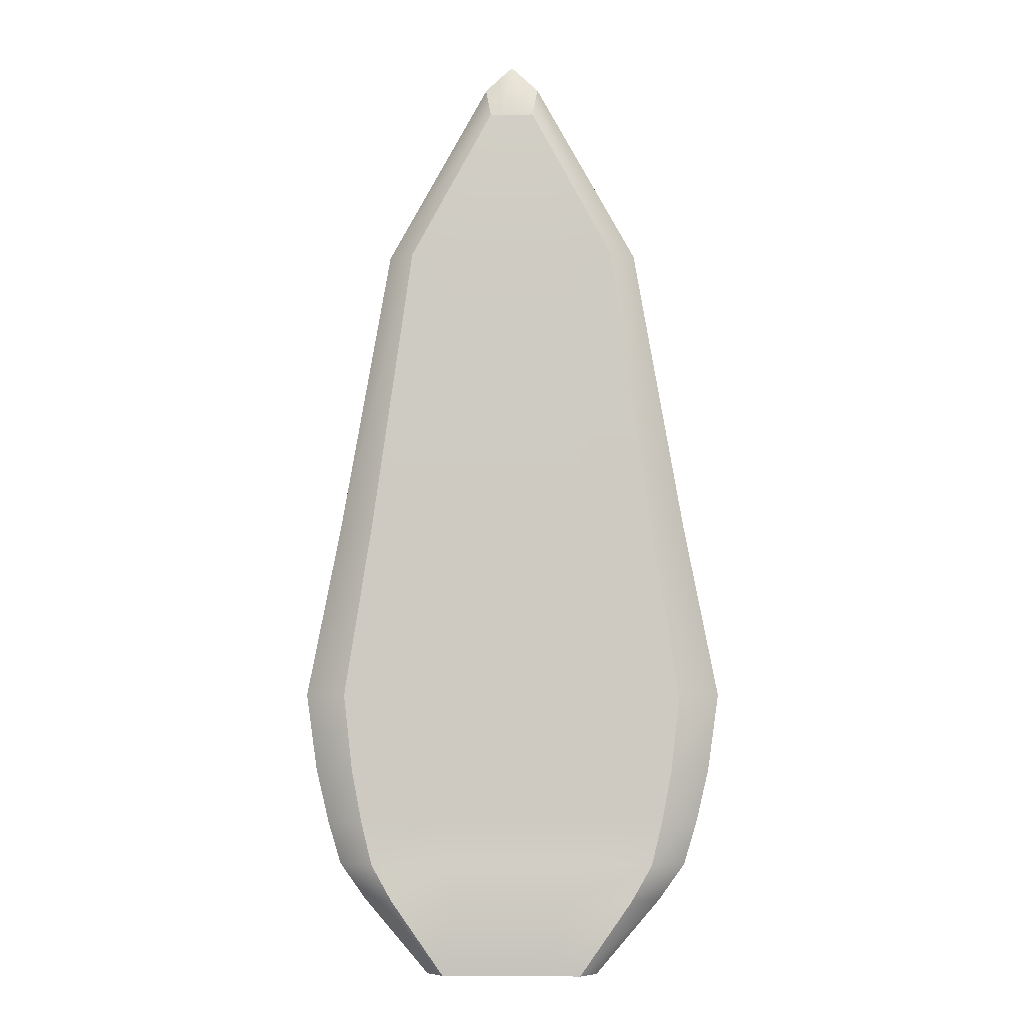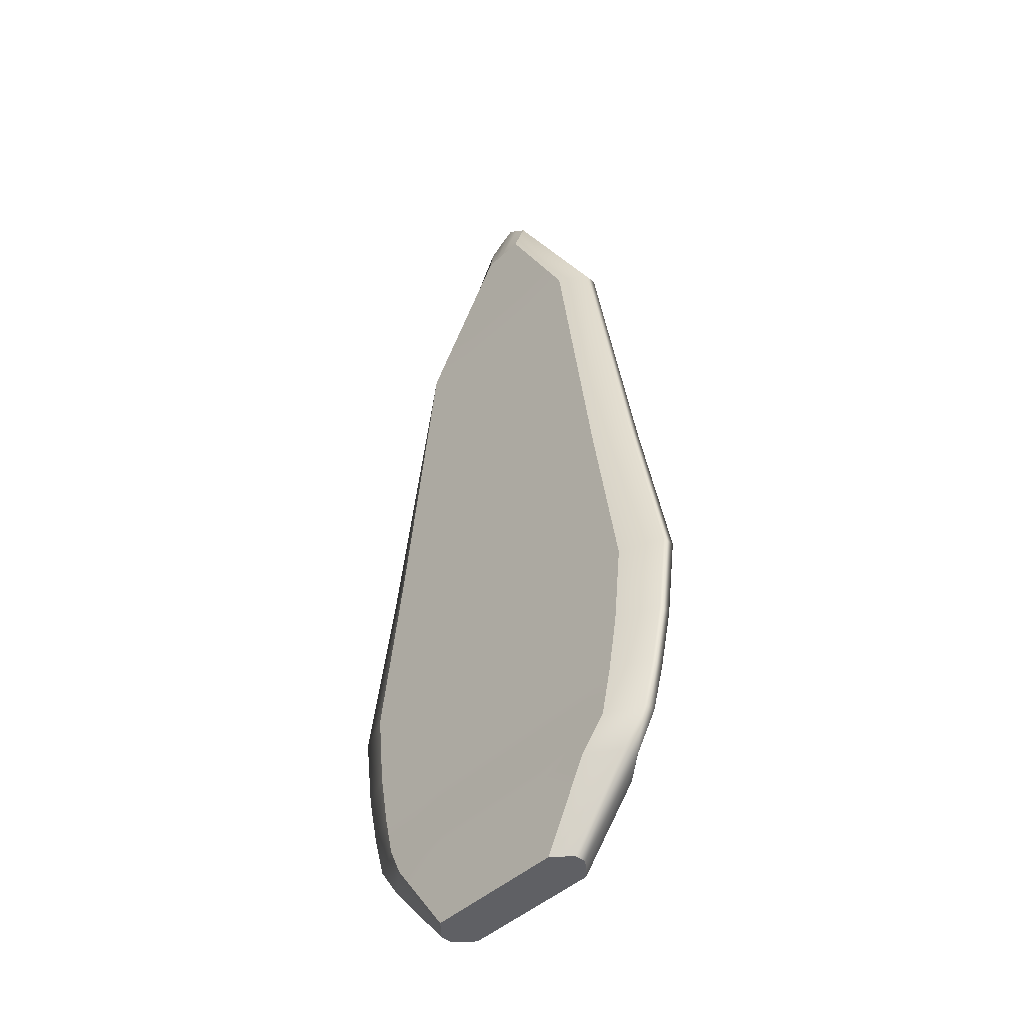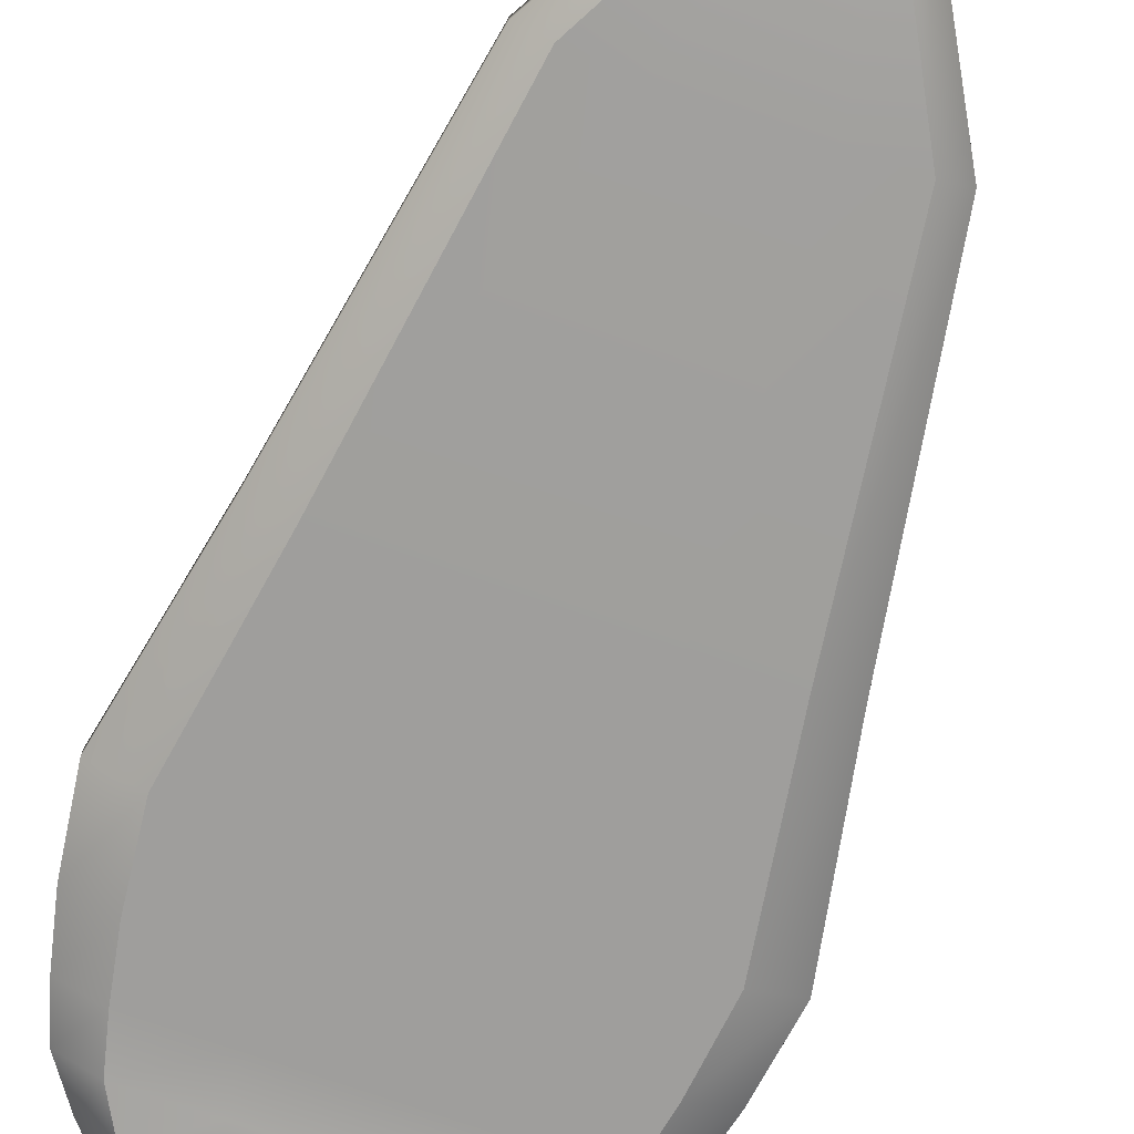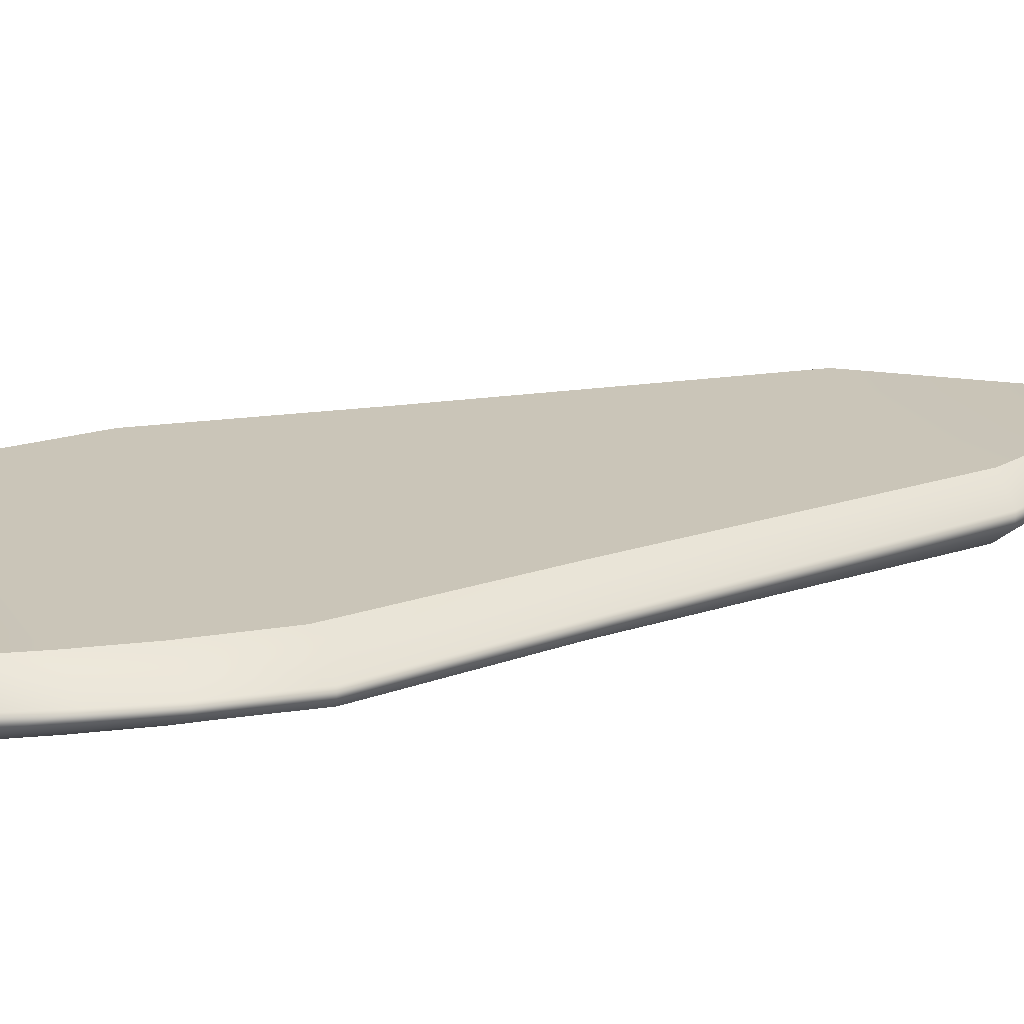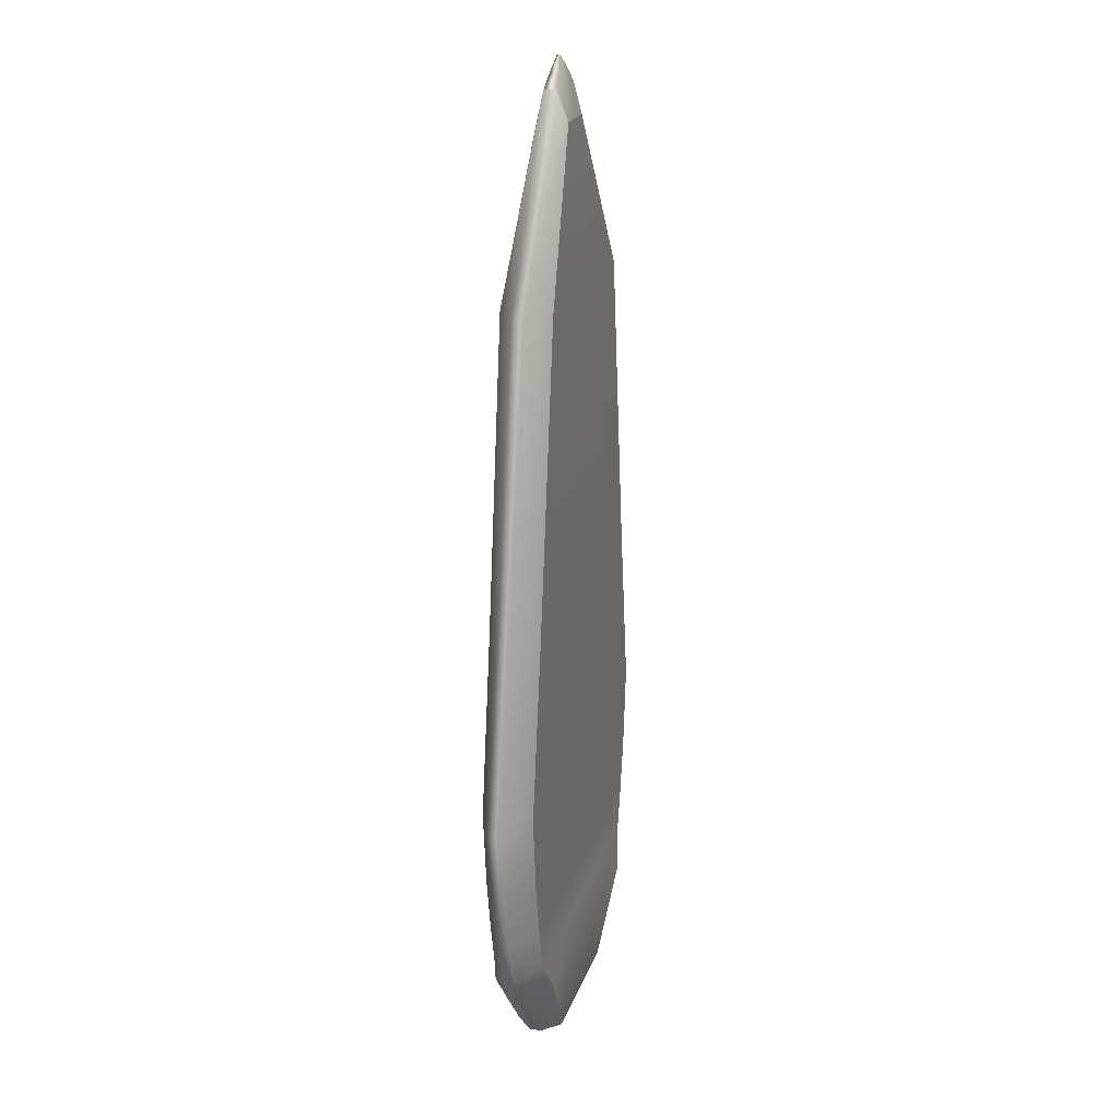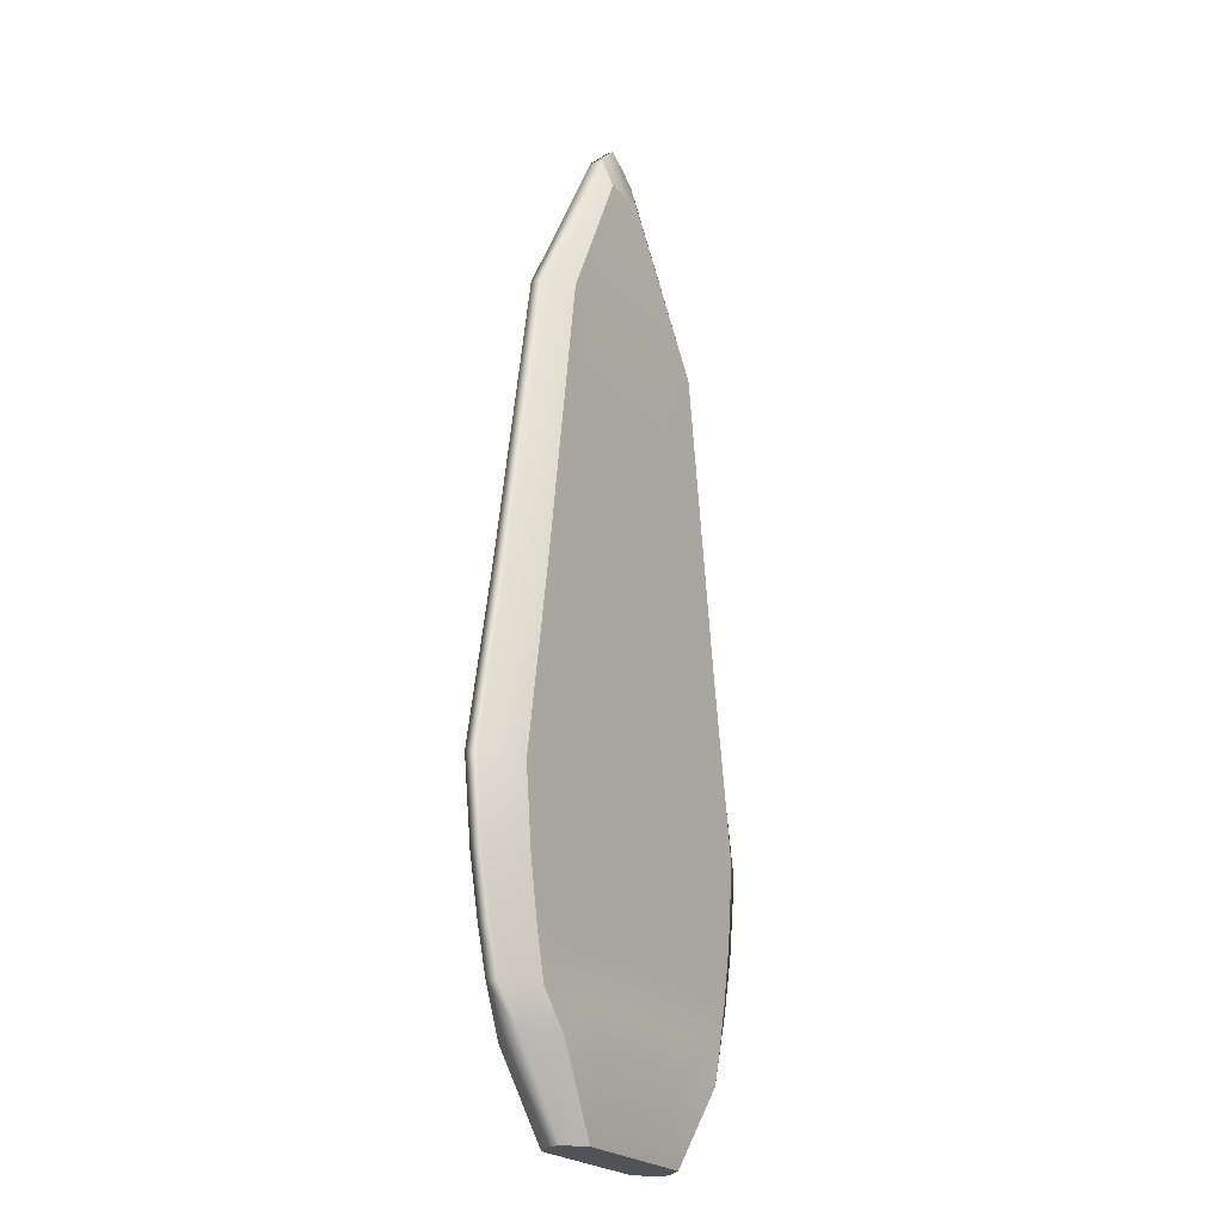
<metadata>
{"format":"obj","ext":"obj","renderer":"f3d","projection":"perspective","resolution":1024,"background":"white","views":[{"elev":-4.7,"azim":1.7,"up":"+Y"},{"elev":-44.3,"azim":-132.6,"up":"+Y"},{"elev":-71.1,"azim":160.2,"up":"+Z"},{"elev":20.5,"azim":66.7,"up":"+Z"},{"elev":21.5,"azim":-74.0,"up":"+Y"},{"elev":-22.4,"azim":-59.6,"up":"+Y"}]}
</metadata>
<code>
g default
v -18.03 993.8 6.4
v -9.016 993.8 6.4
v 5e-06 993.8 6.4
v 9.016 993.8 6.4
v 18.03 993.8 6.4
v -31.51 1013 8.371
v -15.76 1013 8.371
v 5e-06 1013 8.371
v 15.76 1013 8.371
v 31.51 1013 8.371
v -36.84 1023 6.901
v -18.42 1023 6.901
v 5e-06 1023 6.901
v 18.42 1023 6.901
v 36.84 1023 6.901
v -39.52 1033 6.901
v -19.76 1033 6.901
v 5e-06 1033 6.901
v 19.76 1033 6.901
v 39.52 1033 6.901
v -42.16 1047 6.901
v -21.08 1047 6.901
v 5e-06 1047 6.901
v 21.08 1047 6.901
v 42.16 1047 6.901
v -44.35 1067 6.901
v -22.18 1067 6.901
v 5e-06 1067 6.901
v 22.18 1067 6.901
v 44.35 1067 6.901
v -5.674 1224 4.412
v -2.837 1224 4.412
v 5e-06 1224 4.412
v 2.837 1224 4.412
v 5.674 1224 4.412
v -7.015 1232 2.058
v -3.508 1235 1.579
v 5e-06 1238 0.9869
v 3.508 1235 1.579
v 7.015 1232 2.058
v -7.015 1232 -1.033
v -3.508 1235 -0.5544
v 5e-06 1238 0.03796
v 3.508 1235 -0.5544
v 7.015 1232 -1.033
v -5.674 1224 -3.067
v -2.837 1224 -3.067
v 5e-06 1224 -3.067
v 2.837 1224 -3.067
v 5.674 1224 -3.067
v -44.35 1067 -5.555
v -22.18 1067 -5.555
v 5e-06 1067 -5.555
v 22.18 1067 -5.555
v 44.35 1067 -5.555
v -42.16 1047 -5.555
v -21.08 1047 -5.555
v 5e-06 1047 -5.555
v 21.08 1047 -5.555
v 42.16 1047 -5.555
v -39.52 1033 -5.555
v -19.76 1033 -5.555
v 5e-06 1033 -5.555
v 19.76 1033 -5.555
v 39.52 1033 -5.555
v -36.84 1023 -5.555
v -18.42 1023 -5.555
v 5e-06 1023 -5.555
v 18.42 1023 -5.555
v 36.84 1023 -5.555
v -31.51 1013 -7.026
v -15.76 1013 -7.026
v 5e-06 1013 -7.026
v 15.76 1013 -7.026
v 31.51 1013 -7.026
v -18.03 993.8 -5.055
v -9.016 993.8 -5.055
v 5e-06 993.8 -5.055
v 9.016 993.8 -5.055
v 18.03 993.8 -5.055
v -22.29 993.8 -0.9609
v -11.15 993.8 -0.9609
v 5e-06 993.8 -0.9609
v 11.15 993.8 -0.9609
v 22.29 993.8 -0.9609
v -22.29 993.8 2.068
v -11.15 993.8 2.068
v 5e-06 993.8 2.068
v 11.15 993.8 2.068
v 22.29 993.8 2.068
v 38.96 1013 -1.523
v 38.96 1013 2.548
v 45.55 1023 -1.033
v 45.55 1023 2.058
v 48.86 1033 -1.033
v 48.86 1033 2.058
v 52.12 1047 -1.033
v 52.12 1047 2.058
v 54.84 1067 -1.033
v 54.84 1067 2.058
v -38.96 1013 -1.523
v -38.96 1013 2.548
v -45.55 1023 -1.033
v -45.55 1023 2.058
v -48.86 1033 -1.033
v -48.86 1033 2.058
v -52.12 1047 -1.033
v -52.12 1047 2.058
v -54.84 1067 -1.033
v -54.84 1067 2.058
v -37.22 1112 6.901
v -18.61 1112 6.901
v 5e-06 1112 6.901
v 18.61 1112 6.901
v 37.22 1112 6.901
v 46.01 1112 2.058
v 46.01 1112 -1.033
v 37.22 1112 -5.555
v 18.61 1112 -5.555
v 5e-06 1112 -5.555
v -18.61 1112 -5.555
v -37.22 1112 -5.555
v -46.01 1112 -1.033
v -46.01 1112 2.058
v -26.72 1185 -5.555
v -13.36 1185 -5.555
v 5e-06 1185 -5.555
v 13.36 1185 -5.555
v 26.72 1185 -5.555
v 33.03 1185 -1.033
v 33.03 1185 2.058
v 26.72 1185 6.901
v 13.36 1185 6.901
v 5e-06 1185 6.901
v -13.36 1185 6.901
v -26.72 1185 6.901
v -33.03 1185 2.058
v -33.03 1185 -1.033
g Spear_Stick
f 1 2 7 6
f 2 3 8 7
f 3 4 9 8
f 4 5 10 9
f 6 7 12 11
f 7 8 13 12
f 8 9 14 13
f 9 10 15 14
f 11 12 17 16
f 12 13 18 17
f 13 14 19 18
f 14 15 20 19
f 16 17 22 21
f 17 18 23 22
f 18 19 24 23
f 19 20 25 24
f 21 22 27 26
f 22 23 28 27
f 23 24 29 28
f 24 25 30 29
f 111 112 135 136
f 112 113 134 135
f 113 114 133 134
f 114 115 132 133
f 31 32 37 36
f 32 33 38 37
f 33 34 39 38
f 34 35 40 39
f 37 42 41 36
f 38 43 42 37
f 39 44 43 38
f 45 44 39 40
f 41 42 47 46
f 42 43 48 47
f 43 44 49 48
f 44 45 50 49
f 125 126 121 122
f 126 127 120 121
f 127 128 119 120
f 128 129 118 119
f 51 52 57 56
f 52 53 58 57
f 53 54 59 58
f 54 55 60 59
f 56 57 62 61
f 57 58 63 62
f 58 59 64 63
f 59 60 65 64
f 61 62 67 66
f 62 63 68 67
f 63 64 69 68
f 64 65 70 69
f 66 67 72 71
f 67 68 73 72
f 68 69 74 73
f 69 70 75 74
f 71 72 77 76
f 72 73 78 77
f 73 74 79 78
f 74 75 80 79
f 76 77 82 81
f 77 78 83 82
f 78 79 84 83
f 79 80 85 84
f 82 87 86 81
f 83 88 87 82
f 84 89 88 83
f 90 89 84 85
f 86 87 2 1
f 87 88 3 2
f 88 89 4 3
f 89 90 5 4
f 85 80 75 91
f 92 90 85 91
f 5 90 92 10
f 91 75 70 93
f 94 92 91 93
f 10 92 94 15
f 93 70 65 95
f 96 94 93 95
f 15 94 96 20
f 95 65 60 97
f 98 96 95 97
f 20 96 98 25
f 97 60 55 99
f 100 98 97 99
f 25 98 100 30
f 117 118 129 130
f 130 131 116 117
f 115 116 131 132
f 76 81 101 71
f 101 81 86 102
f 86 1 6 102
f 71 101 103 66
f 103 101 102 104
f 102 6 11 104
f 66 103 105 61
f 105 103 104 106
f 104 11 16 106
f 61 105 107 56
f 107 105 106 108
f 106 16 21 108
f 56 107 109 51
f 109 107 108 110
f 108 21 26 110
f 122 123 138 125
f 137 138 123 124
f 124 111 136 137
f 26 27 112 111
f 27 28 113 112
f 28 29 114 113
f 29 30 115 114
f 30 100 116 115
f 116 100 99 117
f 99 55 118 117
f 119 118 55 54
f 120 119 54 53
f 121 120 53 52
f 122 121 52 51
f 51 109 123 122
f 123 109 110 124
f 110 26 111 124
f 46 47 126 125
f 47 48 127 126
f 48 49 128 127
f 49 50 129 128
f 130 129 50 45
f 45 40 131 130
f 132 131 40 35
f 133 132 35 34
f 134 133 34 33
f 135 134 33 32
f 136 135 32 31
f 137 136 31 36
f 36 41 138 137
f 125 138 41 46

</code>
